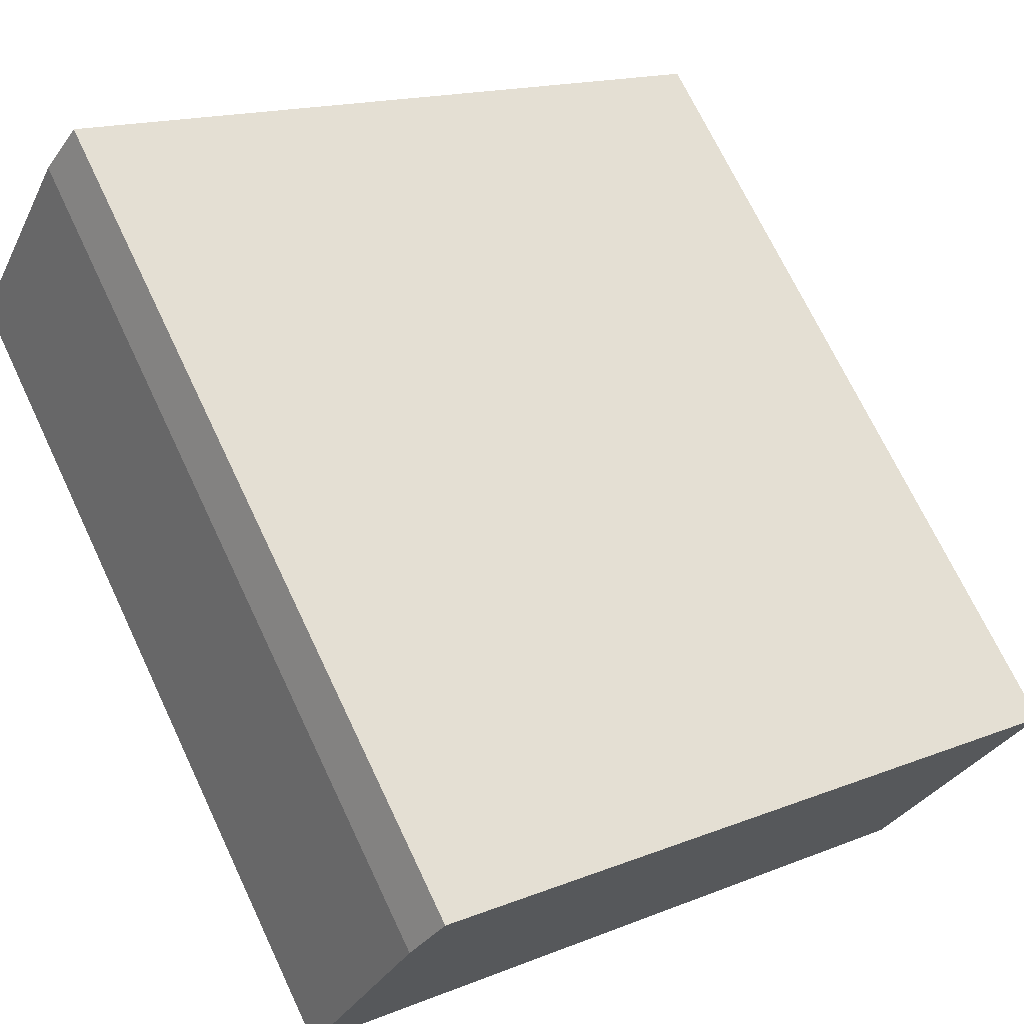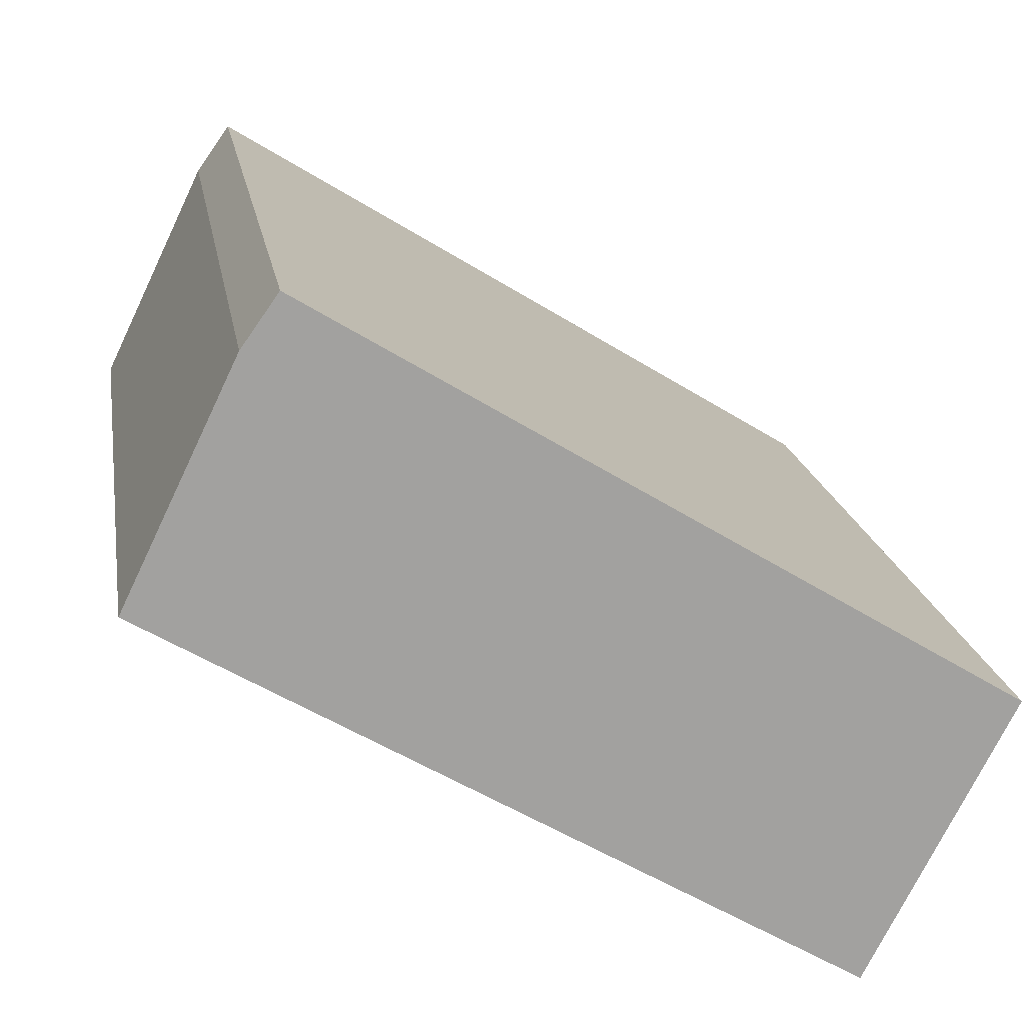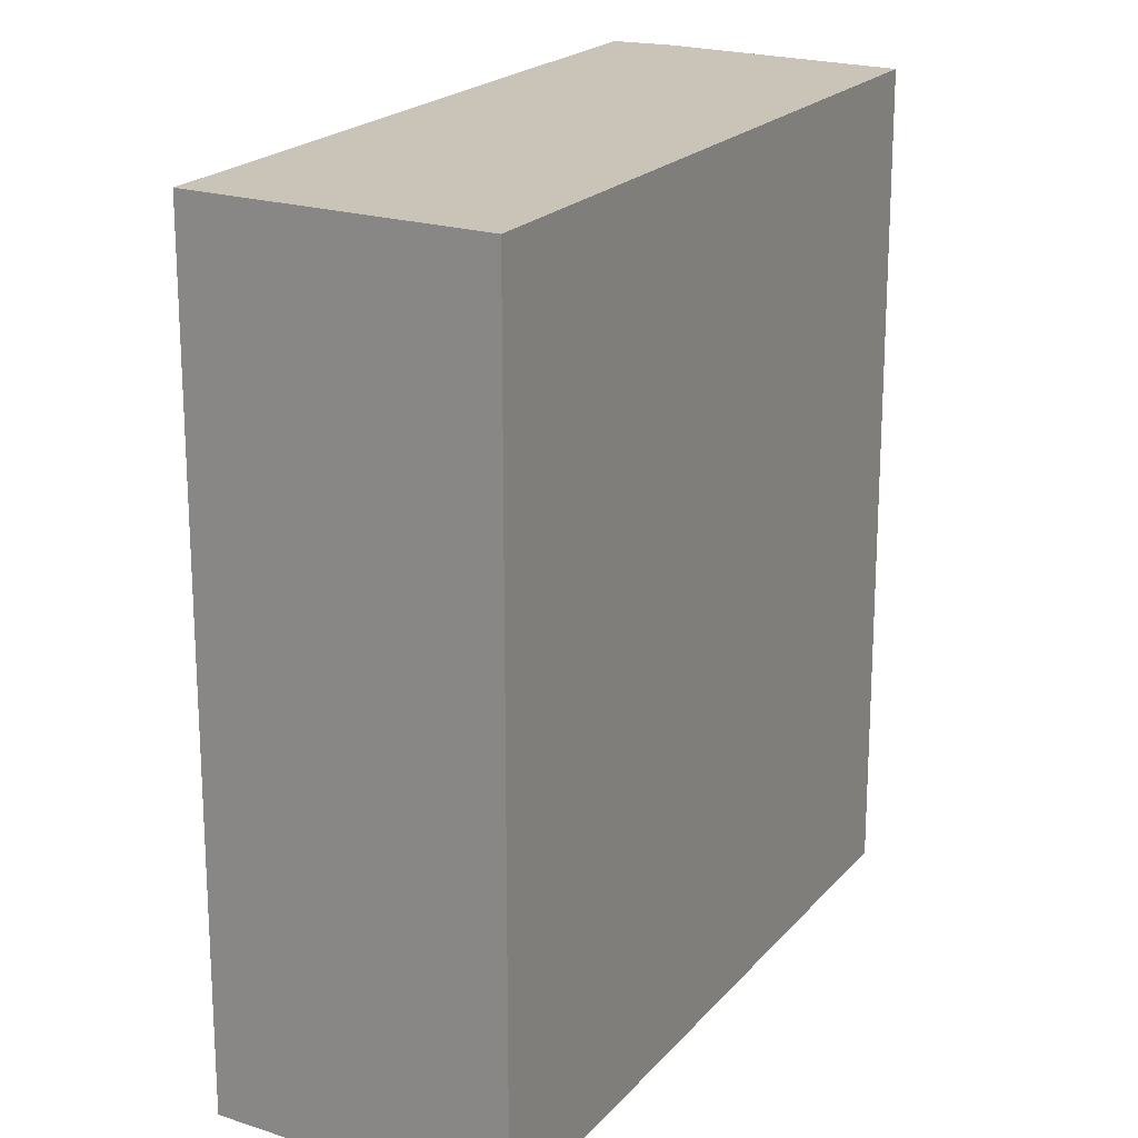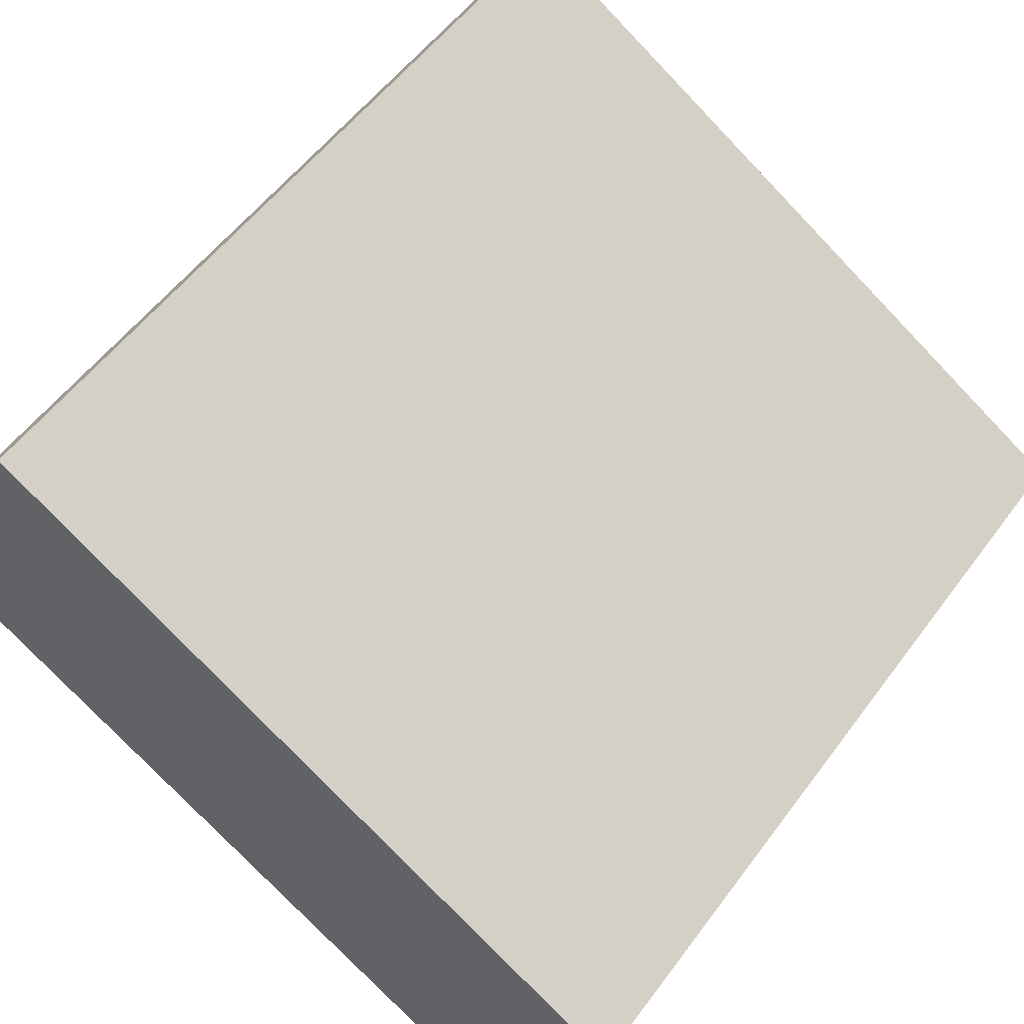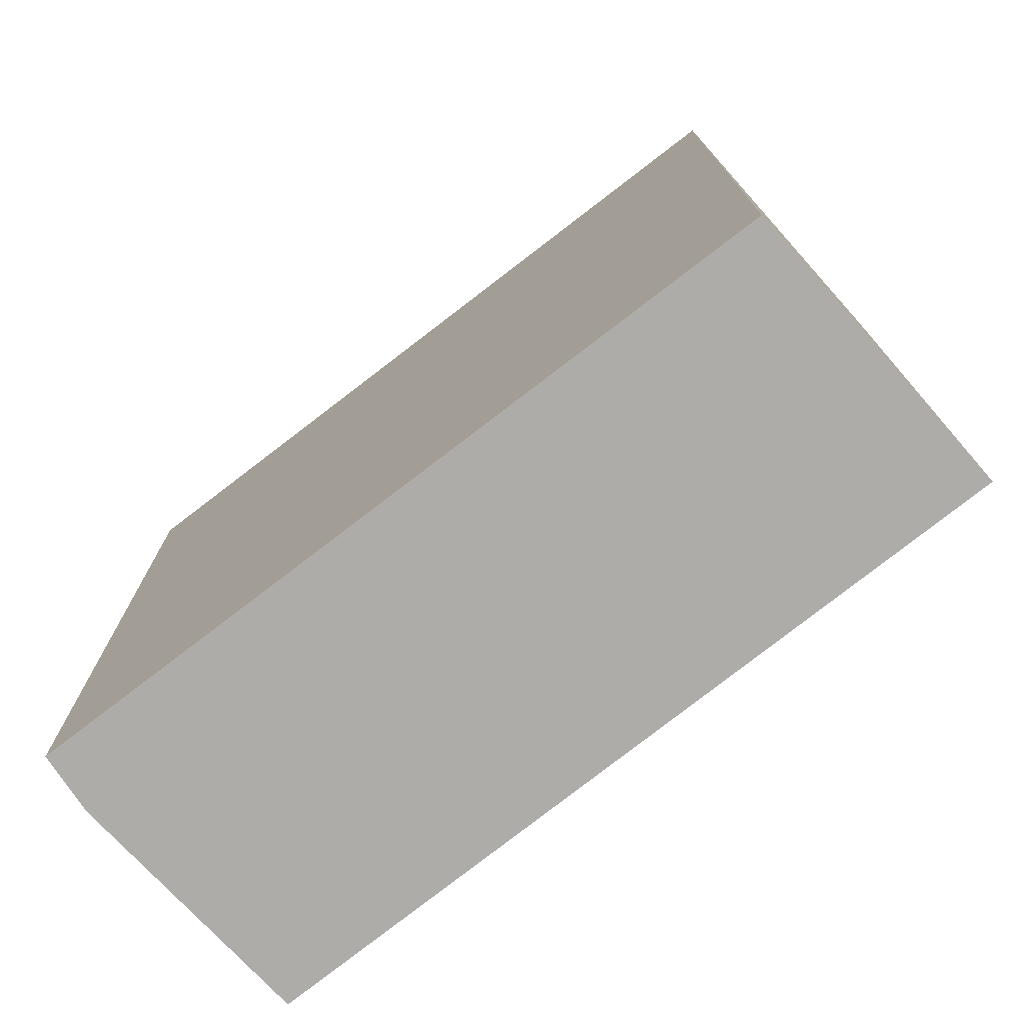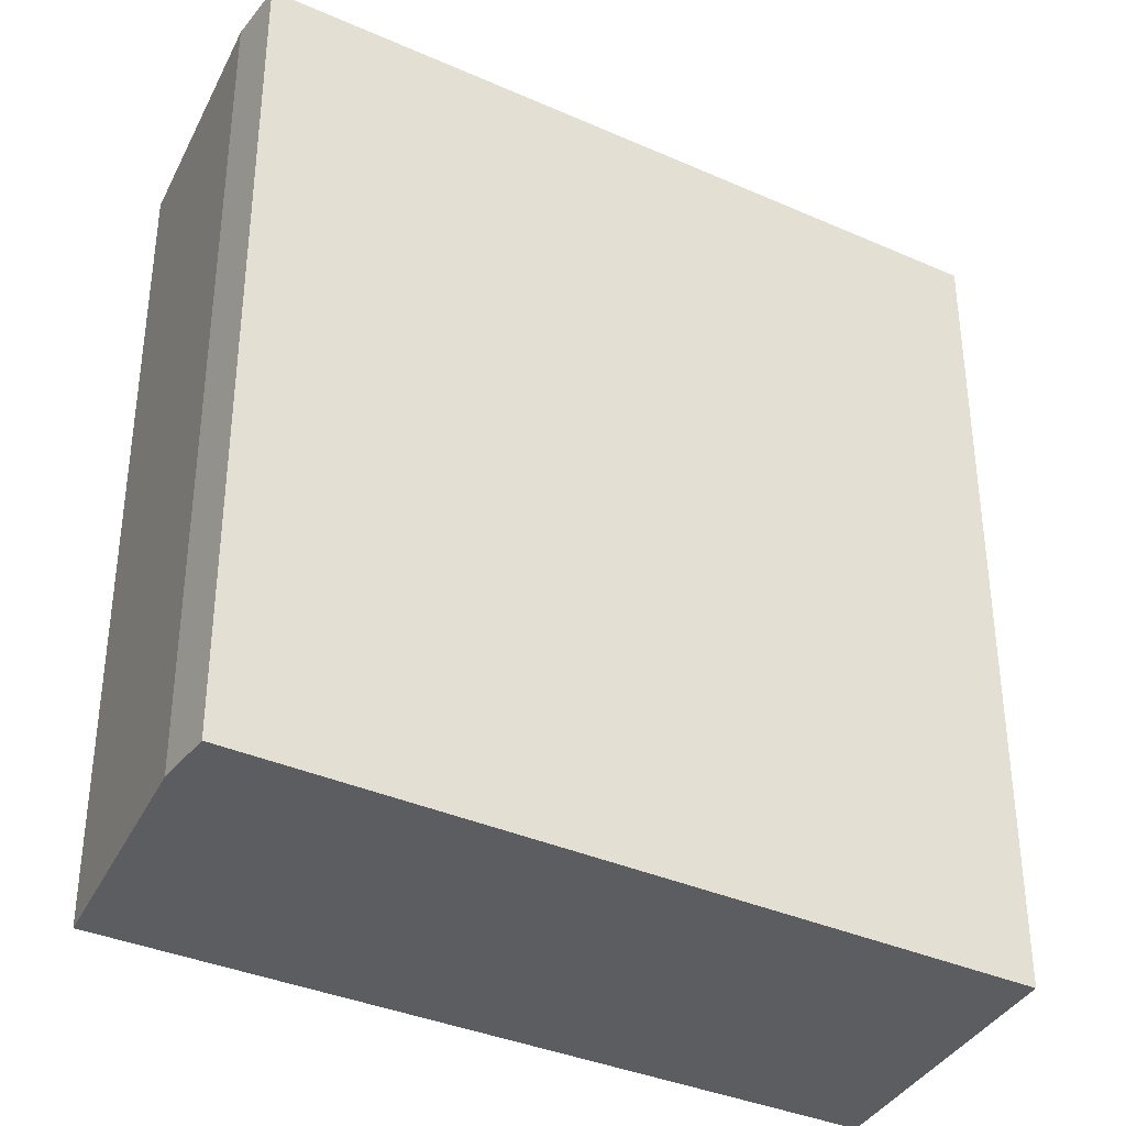
<metadata>
{"format":"obj","ext":"obj","renderer":"f3d","projection":"perspective","resolution":1024,"background":"white","views":[{"elev":70.9,"azim":-25.4,"up":"+Z"},{"elev":18.1,"azim":-9.1,"up":"+Z"},{"elev":20.0,"azim":148.7,"up":"+Y"},{"elev":54.5,"azim":35.7,"up":"+Z"},{"elev":-76.6,"azim":69.1,"up":"+Y"},{"elev":-37.0,"azim":1.8,"up":"+Y"}]}
</metadata>
<code>
v  0 4.1 2.511e-16
v  3.991 4.1 -0.639
v  3.298 4.1 -1.974
v  0.715 4.1 1.371
v  0.541 4.1 1.126
v  3.298 1.209e-16 -1.974
v  0 0 0
v  0.541 -6.895e-17 1.126
v  0.715 -8.395e-17 1.371
v  3.991 3.913e-17 -0.639
g defaultobject
f 1 2 3
f 2 1 4
f 4 1 5
f 6 1 3
f 1 6 7
f 7 5 1
f 5 7 8
f 8 4 5
f 4 8 9
f 9 2 4
f 2 9 10
f 10 3 2
f 3 10 6
f 6 8 7
f 8 6 9
f 9 6 10

</code>
